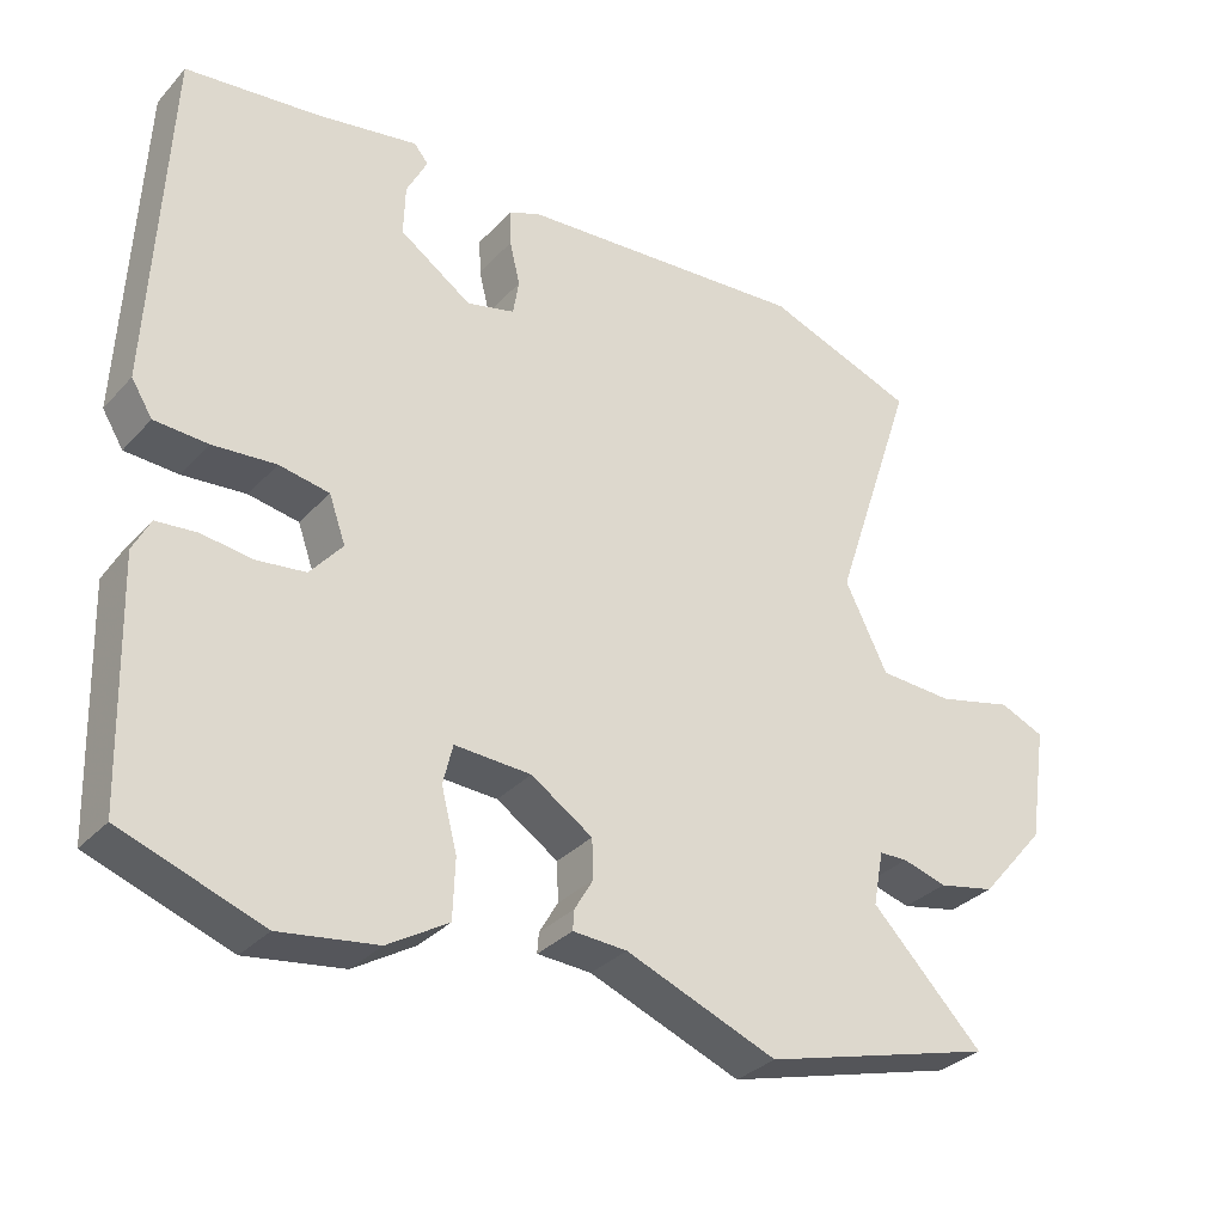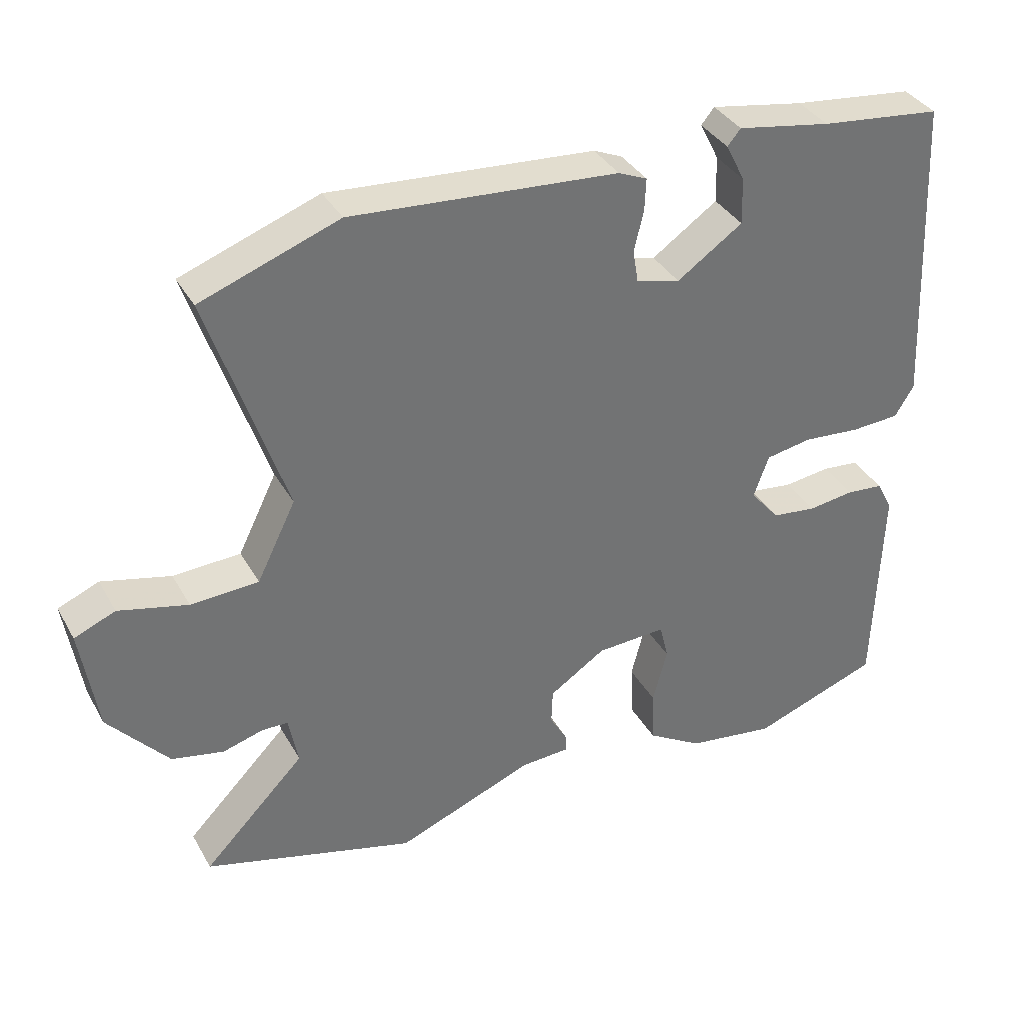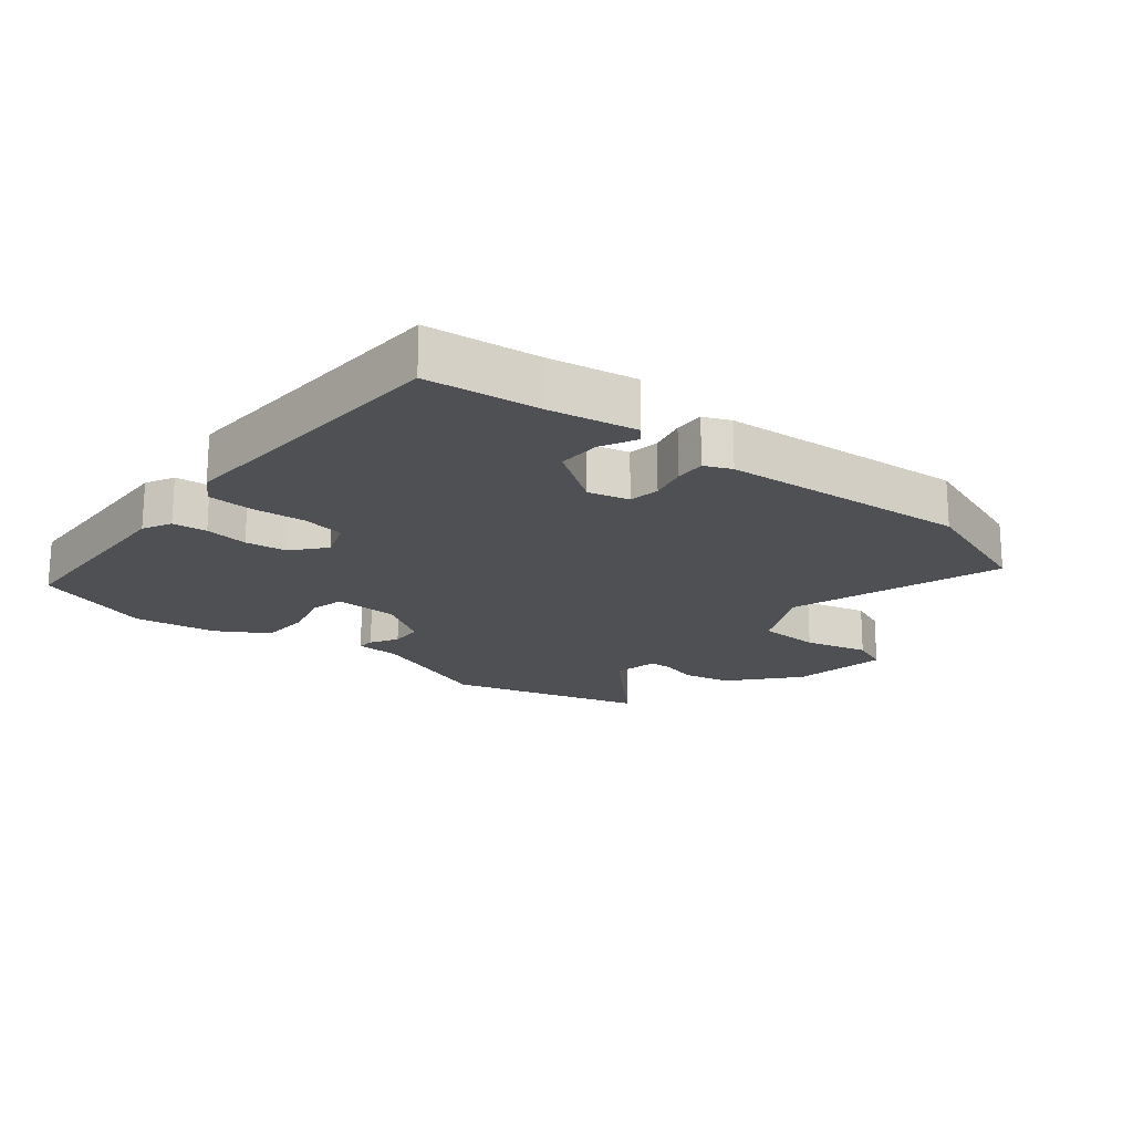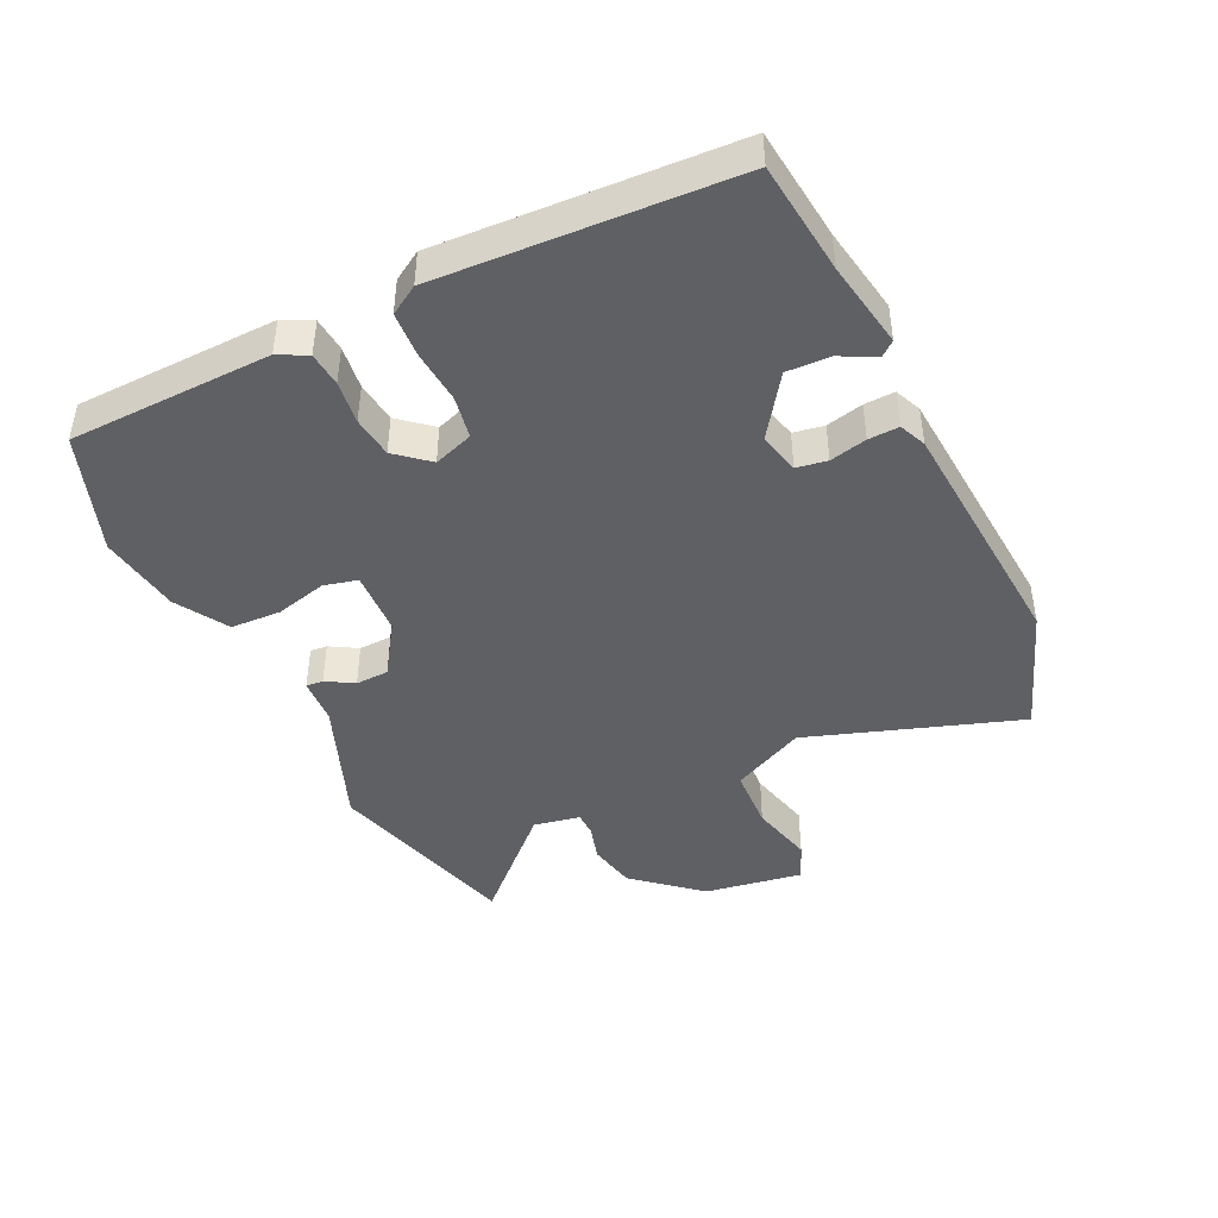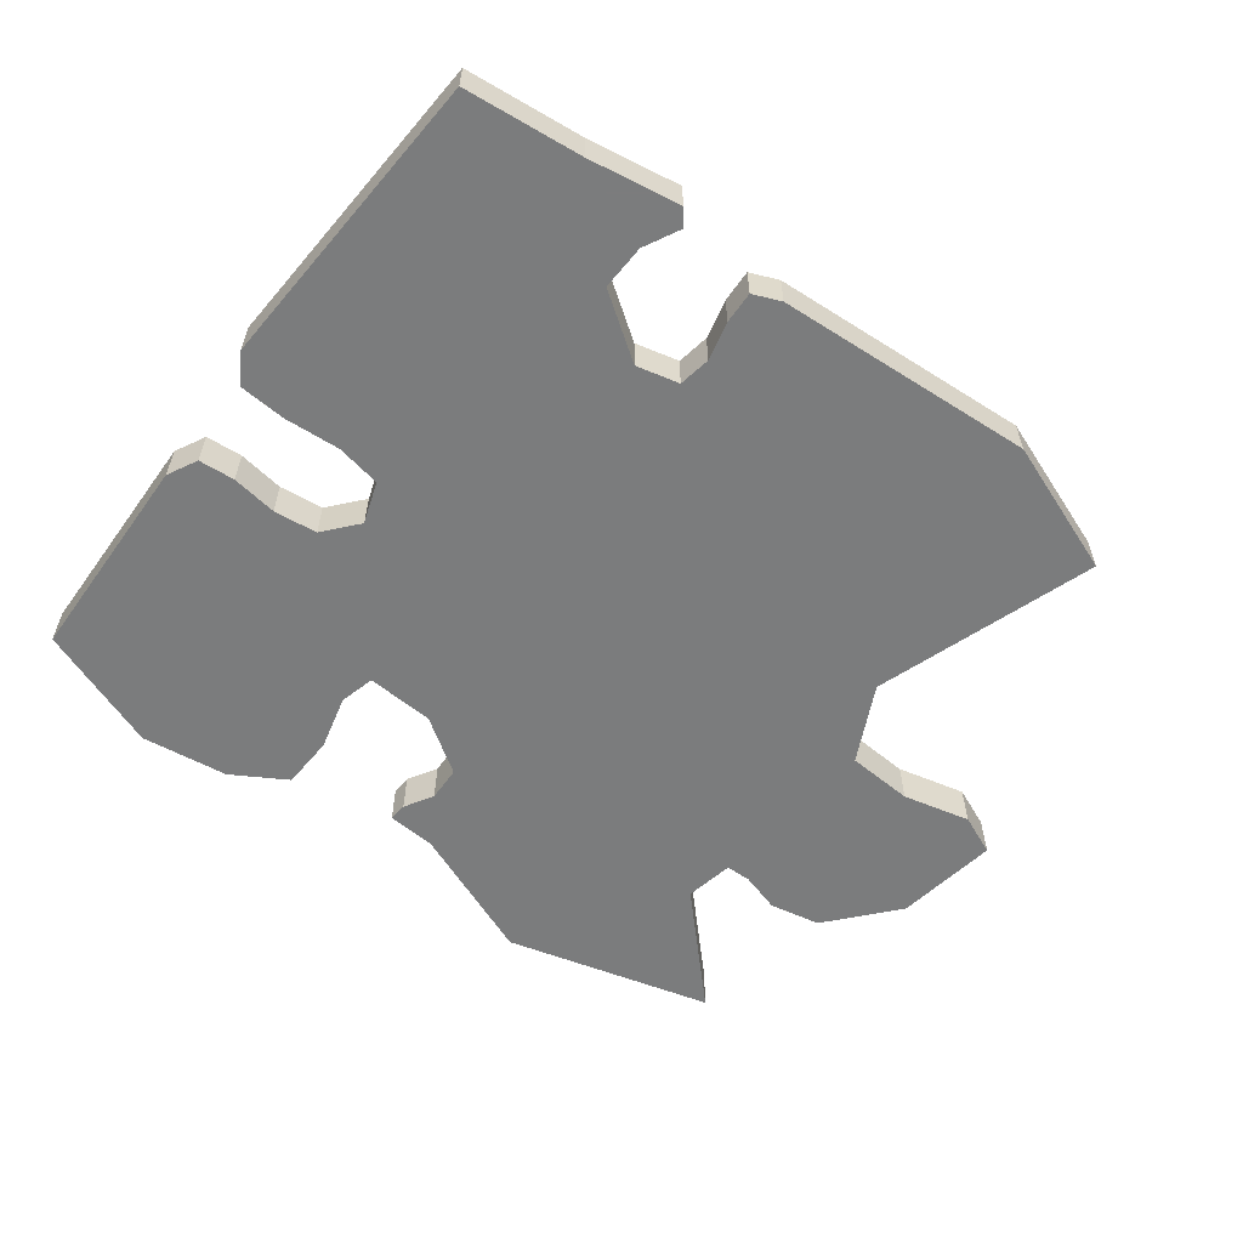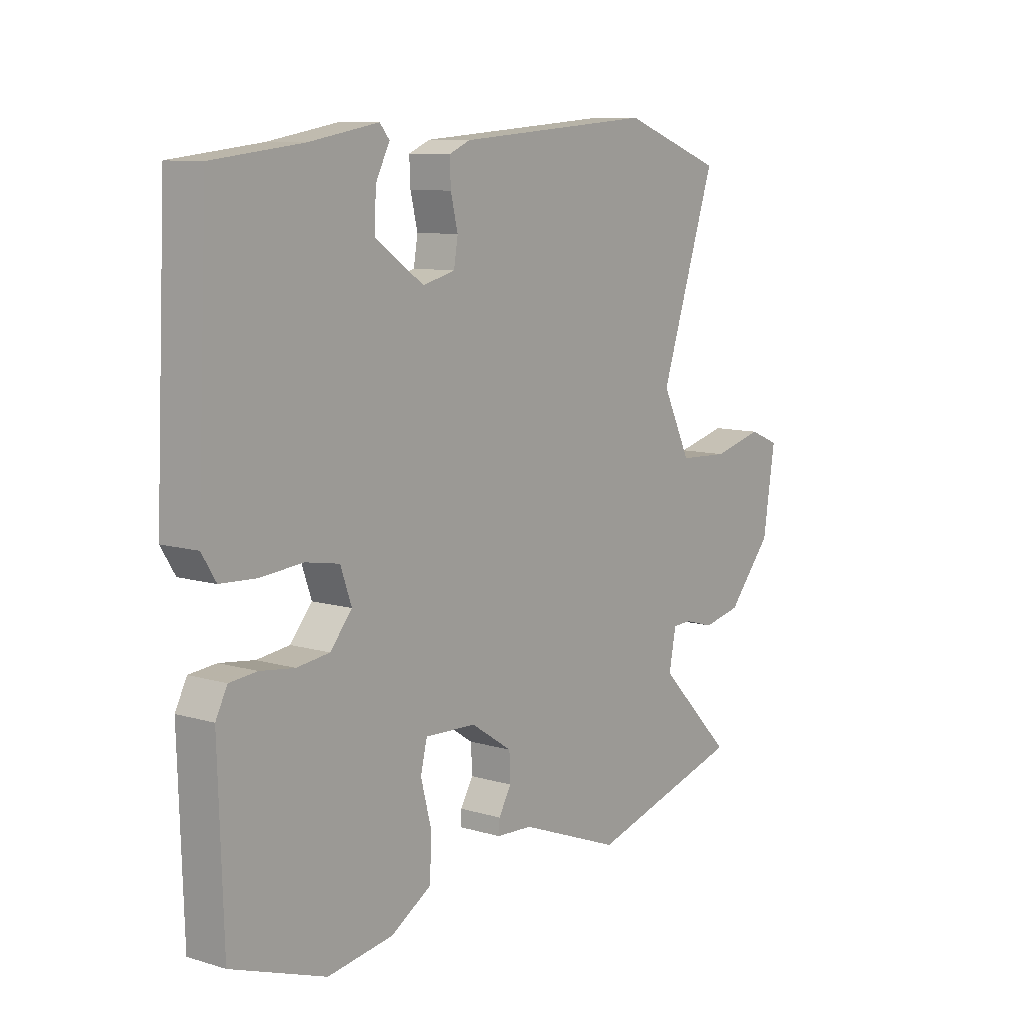
<metadata>
{"format":"obj","ext":"obj","renderer":"f3d","projection":"perspective","resolution":1024,"background":"white","views":[{"elev":-32.2,"azim":-34.9,"up":"+Z"},{"elev":36.1,"azim":153.8,"up":"+Z"},{"elev":-19.0,"azim":-38.8,"up":"+Y"},{"elev":-43.8,"azim":-64.6,"up":"+Y"},{"elev":-58.7,"azim":-37.3,"up":"+Y"},{"elev":9.7,"azim":-52.4,"up":"+Z"}]}
</metadata>
<code>
v 0.633 0.07 -0.463
v 0.323 0.07 -0.549
v 0.121 0.07 -0.47
v 0.049 0.07 -0.466
v 0.051 0.07 -0.439
v 0.076 0.07 -0.396
v 0.074 0.07 -0.344
v -0.008 0.07 -0.29
v -0.11 0.07 -0.285
v -0.123 0.07 -0.338
v -0.102 0.07 -0.419
v -0.105 0.07 -0.498
v -0.186 0.07 -0.547
v -0.316 0.07 -0.566
v -0.503 0.07 -0.499
v -0.513 0.07 -0.181
v -0.49 0.07 -0.136
v -0.436 0.07 -0.131
v -0.368 0.07 -0.14
v -0.303 0.07 -0.132
v -0.26 0.07 -0.081
v -0.282 0.07 -0.019
v -0.349 0.07 -0.007
v -0.433 0.07 -0.014
v -0.504 0.07 -0.01
v -0.532 0.07 0.035
v -0.51 0.07 0.496
v -0.333 0.07 0.516
v -0.196 0.07 0.54
v -0.177 0.07 0.517
v -0.205 0.07 0.462
v -0.207 0.07 0.394
v -0.111 0.07 0.328
v -0.047 0.07 0.344
v -0.039 0.07 0.392
v -0.053 0.07 0.45
v -0.055 0.07 0.498
v -0.013 0.07 0.516
v 0.376 0.07 0.545
v 0.577 0.07 0.472
v 0.466 0.07 0.139
v 0.523 0.07 0.024
v 0.622 0.07 0.019
v 0.723 0.07 0.044
v 0.783 0.07 0.019
v 0.759 0.07 -0.136
v 0.671 0.07 -0.238
v 0.595 0.07 -0.254
v 0.536 0.07 -0.237
v 0.498 0.07 -0.238
v 0.484 0.07 -0.311
v 0.633 0 -0.463
v 0.323 0 -0.549
v 0.121 0 -0.47
v 0.049 0 -0.466
v 0.051 0 -0.439
v 0.076 0 -0.396
v 0.074 0 -0.344
v -0.008 0 -0.29
v -0.11 0 -0.285
v -0.123 0 -0.338
v -0.102 0 -0.419
v -0.105 0 -0.498
v -0.186 0 -0.547
v -0.316 0 -0.566
v -0.503 0 -0.499
v -0.513 0 -0.181
v -0.49 0 -0.136
v -0.436 0 -0.131
v -0.368 0 -0.14
v -0.303 0 -0.132
v -0.26 0 -0.081
v -0.282 0 -0.019
v -0.349 0 -0.007
v -0.433 0 -0.014
v -0.504 0 -0.01
v -0.532 0 0.035
v -0.51 0 0.496
v -0.333 0 0.516
v -0.196 0 0.54
v -0.177 0 0.517
v -0.205 0 0.462
v -0.207 0 0.394
v -0.111 0 0.328
v -0.047 0 0.344
v -0.039 0 0.392
v -0.053 0 0.45
v -0.055 0 0.498
v -0.013 0 0.516
v 0.376 0 0.545
v 0.577 0 0.472
v 0.466 0 0.139
v 0.523 0 0.024
v 0.622 0 0.019
v 0.723 0 0.044
v 0.783 0 0.019
v 0.759 0 -0.136
v 0.671 0 -0.238
v 0.595 0 -0.254
v 0.536 0 -0.237
v 0.498 0 -0.238
v 0.484 0 -0.311
f 46 47 48 49
f 46 49 50
f 43 44 45 46
f 42 43 46 50
f 41 42 50 51
f 39 40 41
f 38 39 41 51
f 35 36 37 38
f 34 35 38 51
f 28 29 30 31
f 28 31 32
f 27 28 32
f 26 27 32 33
f 23 24 25 26
f 22 23 26 33
f 16 17 18 19
f 16 19 20
f 15 16 20
f 14 15 20 21
f 10 11 12 13
f 9 10 13 14
f 3 4 5 6
f 3 6 7
f 51 1 2 3
f 51 3 7
f 34 51 7 8
f 21 22 33 34
f 9 14 21 34
f 8 9 34
f 100 99 98 97
f 101 100 97
f 97 96 95 94
f 101 97 94 93
f 102 101 93 92
f 92 91 90
f 102 92 90 89
f 89 88 87 86
f 102 89 86 85
f 82 81 80 79
f 83 82 79
f 83 79 78
f 84 83 78 77
f 77 76 75 74
f 84 77 74 73
f 70 69 68 67
f 71 70 67
f 71 67 66
f 72 71 66 65
f 64 63 62 61
f 65 64 61 60
f 57 56 55 54
f 58 57 54
f 54 53 52 102
f 58 54 102
f 59 58 102 85
f 85 84 73 72
f 85 72 65 60
f 85 60 59
f 1 52 53 2
f 2 53 54 3
f 3 54 55 4
f 4 55 56 5
f 5 56 57 6
f 6 57 58 7
f 7 58 59 8
f 8 59 60 9
f 9 60 61 10
f 10 61 62 11
f 11 62 63 12
f 12 63 64 13
f 13 64 65 14
f 14 65 66 15
f 15 66 67 16
f 16 67 68 17
f 17 68 69 18
f 18 69 70 19
f 19 70 71 20
f 20 71 72 21
f 21 72 73 22
f 22 73 74 23
f 23 74 75 24
f 24 75 76 25
f 25 76 77 26
f 26 77 78 27
f 27 78 79 28
f 28 79 80 29
f 29 80 81 30
f 30 81 82 31
f 31 82 83 32
f 32 83 84 33
f 33 84 85 34
f 34 85 86 35
f 35 86 87 36
f 36 87 88 37
f 37 88 89 38
f 38 89 90 39
f 39 90 91 40
f 40 91 92 41
f 41 92 93 42
f 42 93 94 43
f 43 94 95 44
f 44 95 96 45
f 45 96 97 46
f 46 97 98 47
f 47 98 99 48
f 48 99 100 49
f 49 100 101 50
f 50 101 102 51
f 51 102 52 1

</code>
